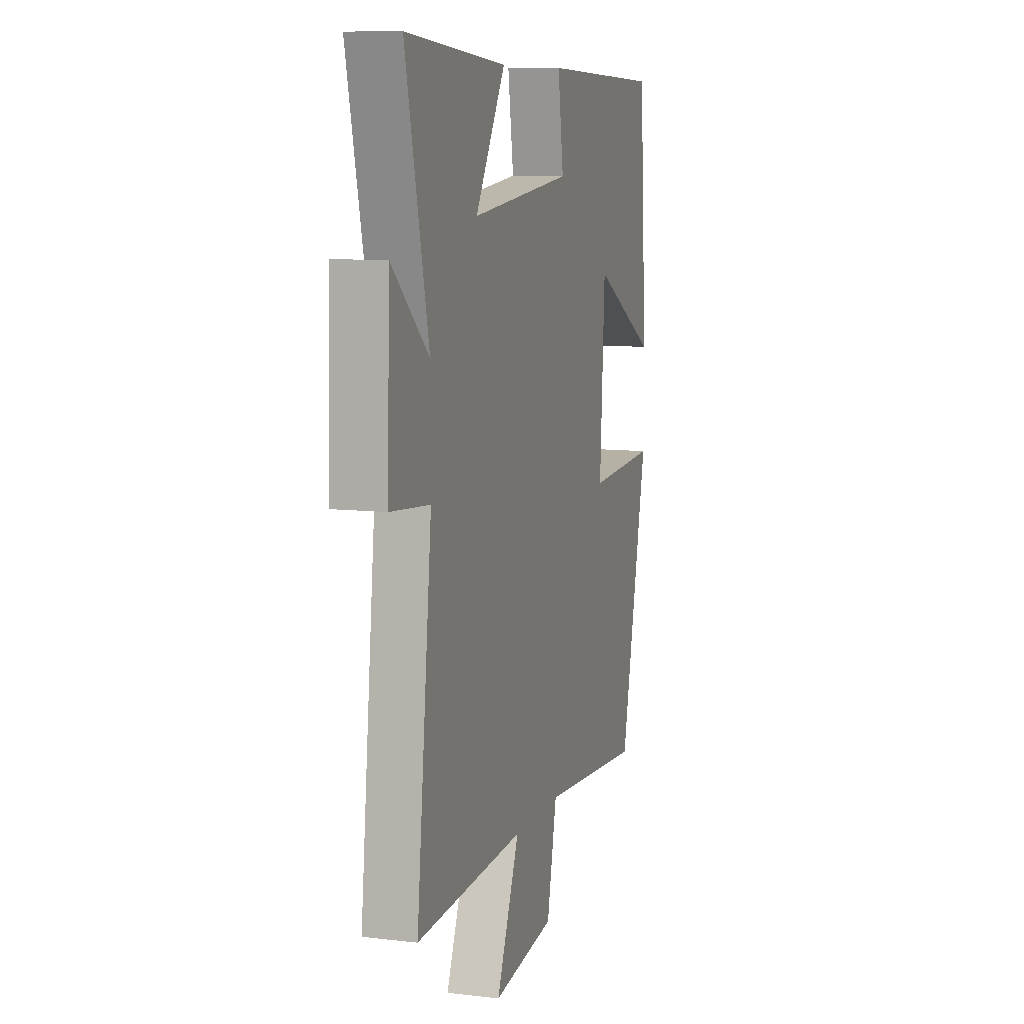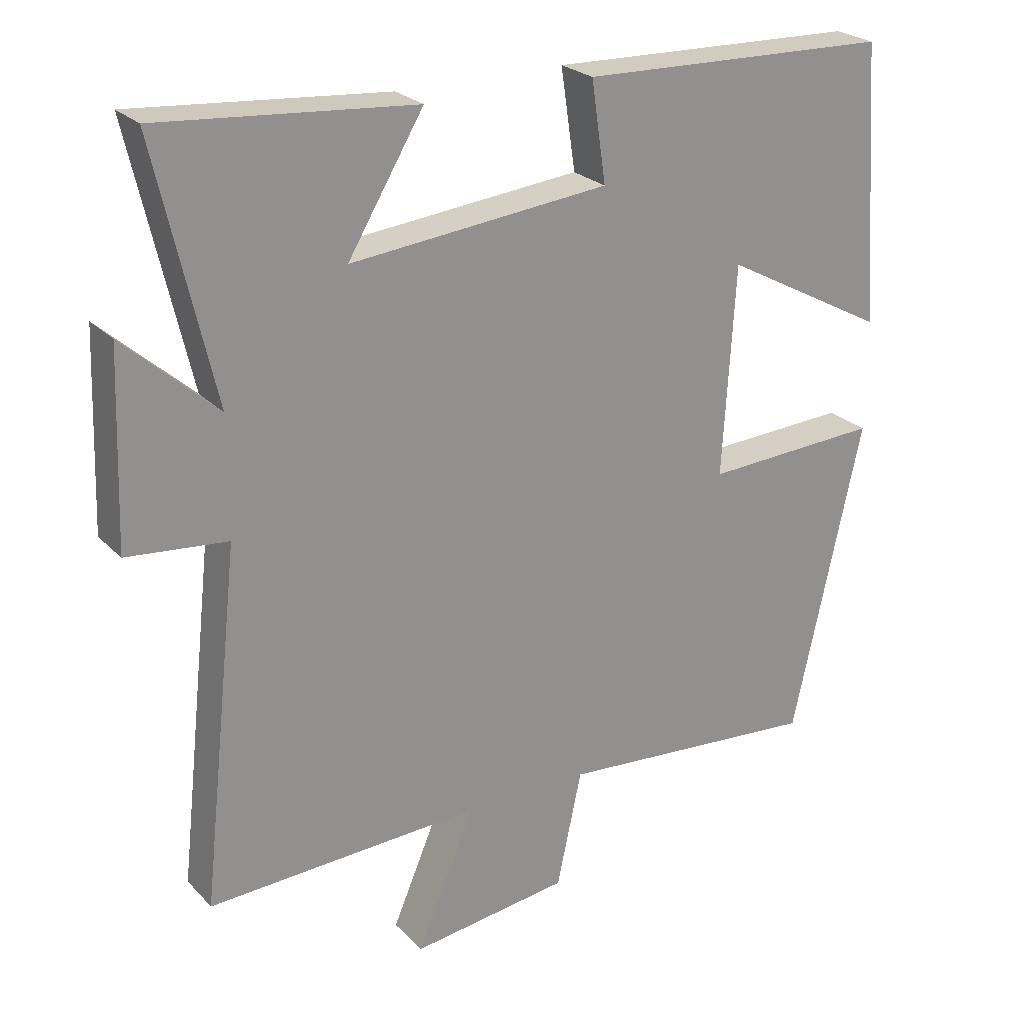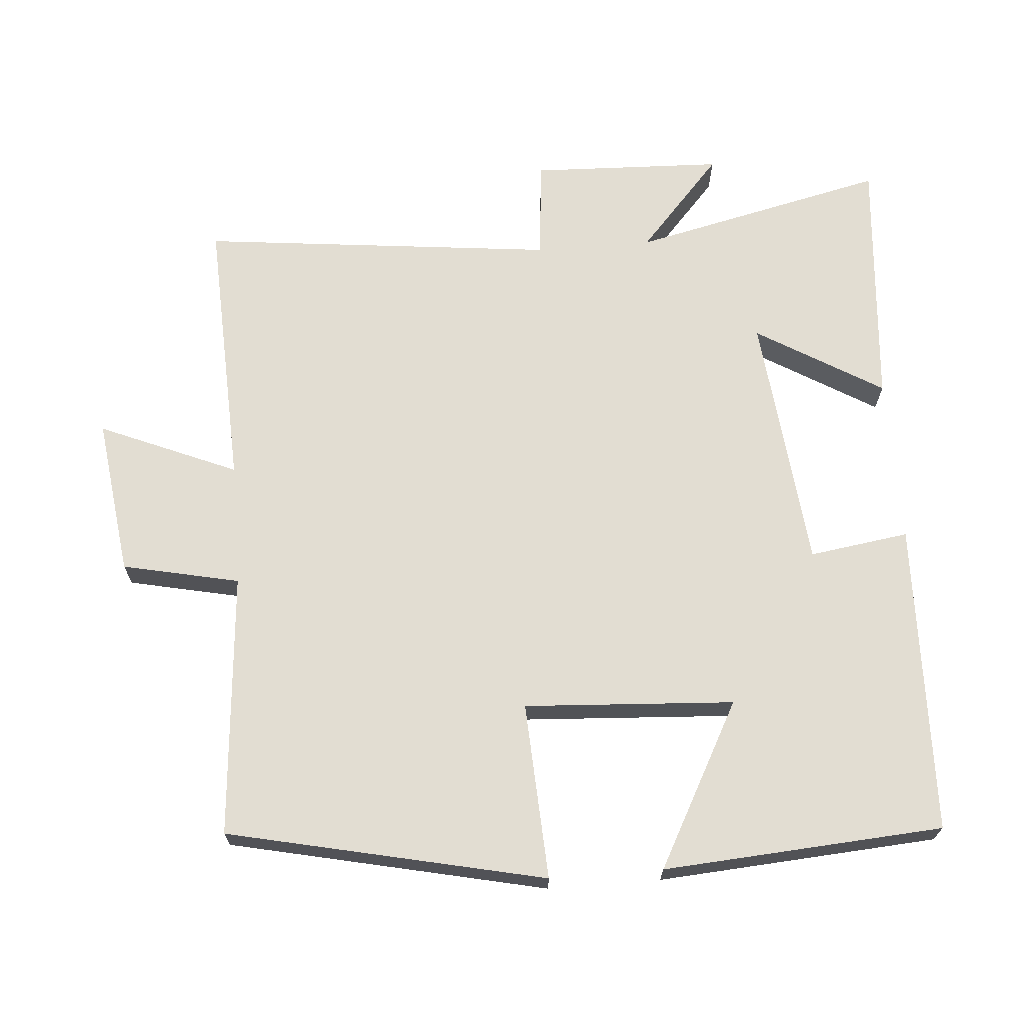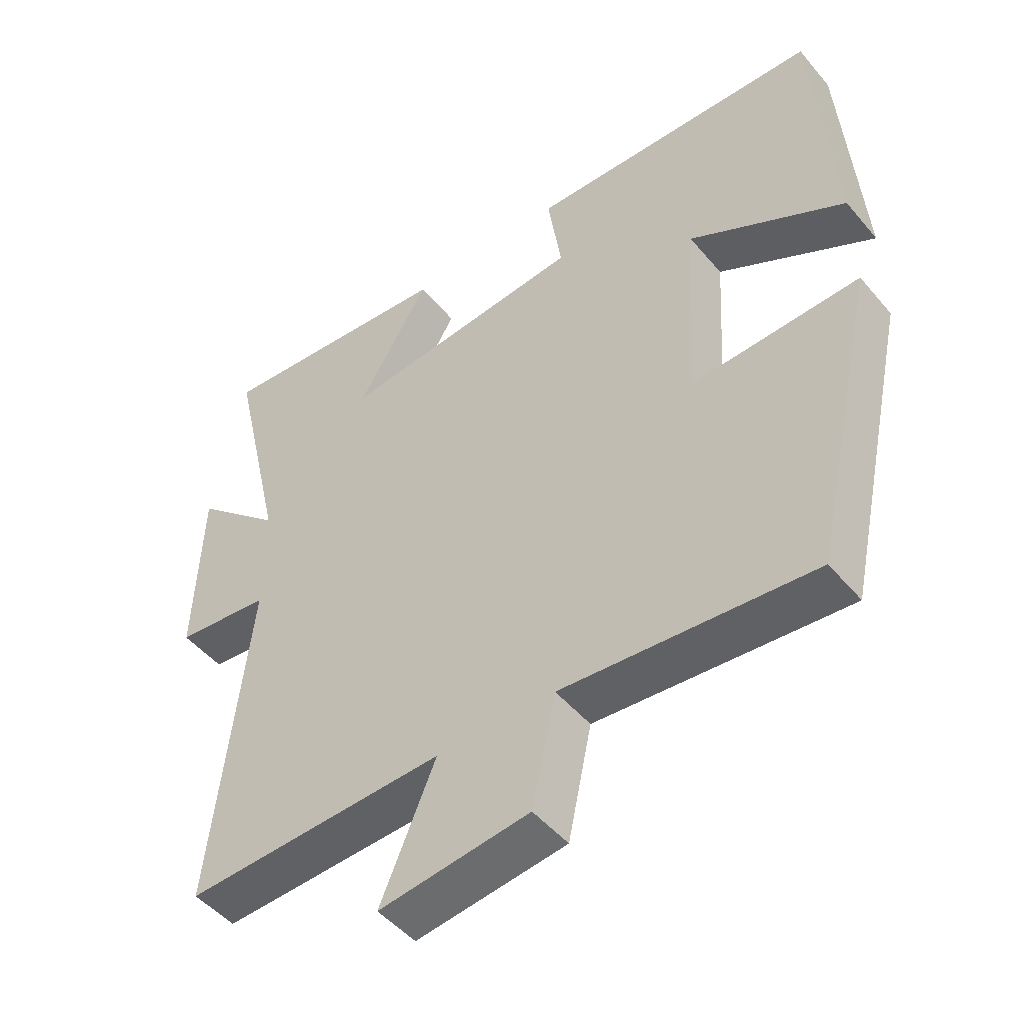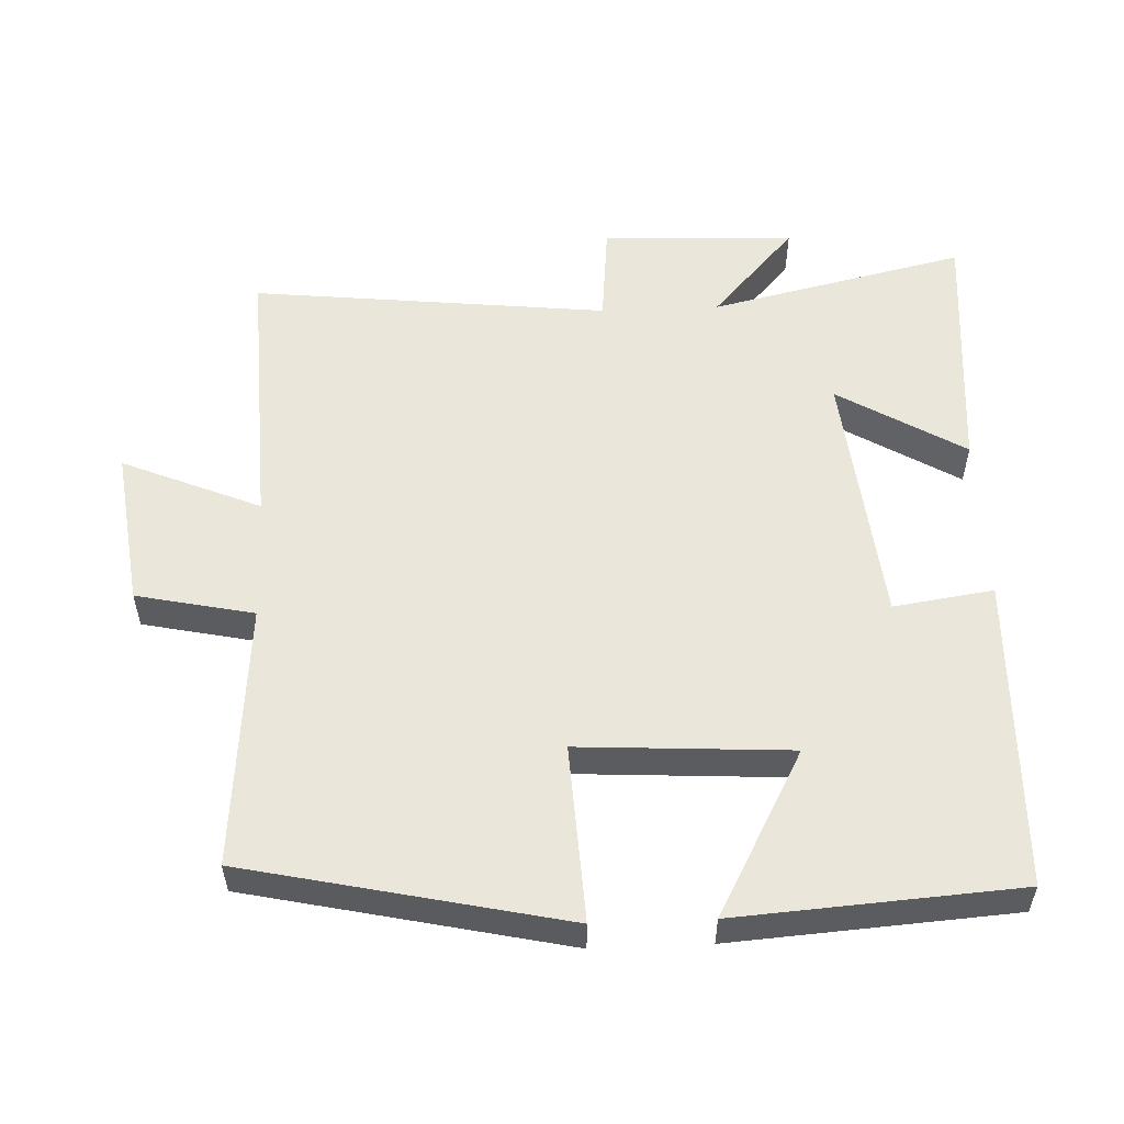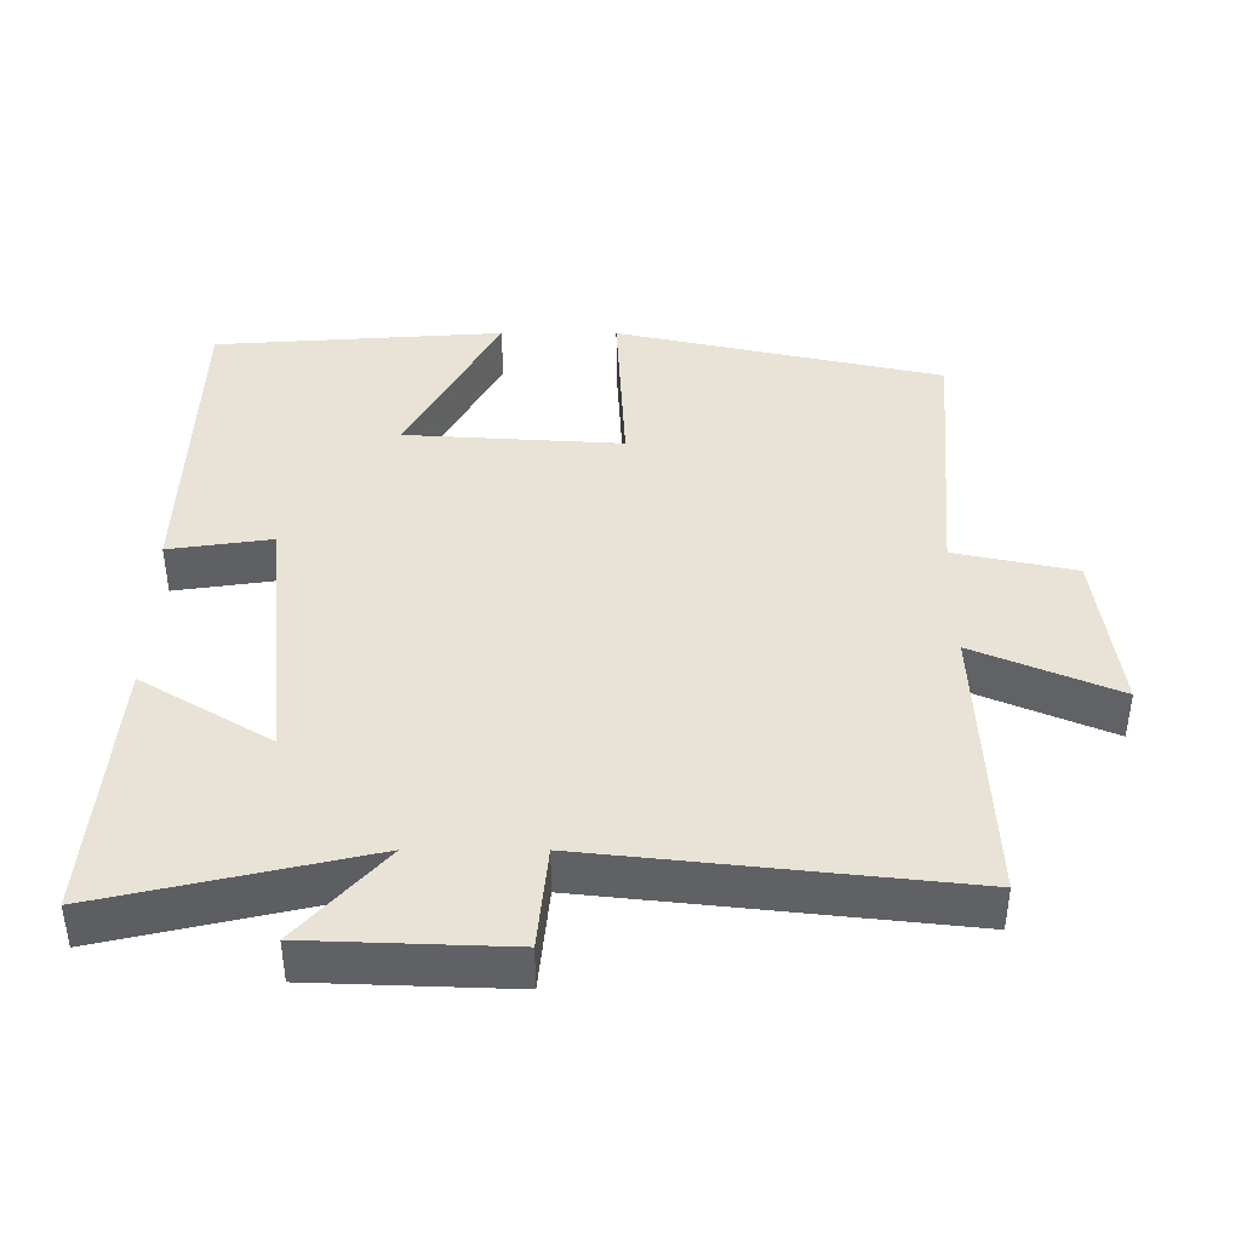
<metadata>
{"format":"obj","ext":"obj","renderer":"f3d","projection":"perspective","resolution":1024,"background":"white","views":[{"elev":9.4,"azim":107.3,"up":"+Z"},{"elev":24.5,"azim":147.9,"up":"+Z"},{"elev":68.2,"azim":-94.5,"up":"+Y"},{"elev":-48.5,"azim":-142.0,"up":"+Z"},{"elev":54.8,"azim":-92.4,"up":"+Y"},{"elev":41.6,"azim":90.1,"up":"+Y"}]}
</metadata>
<code>
v -0.4 0.07 -0.531
v -0.5 0.07 -0.077
v -0.246 0.07 -0.09
v -0.264 0.07 0.212
v -0.5 0.07 0.085
v -0.472 0.07 0.487
v -0.024 0.07 0.5
v -0.045 0.07 0.357
v 0.327 0.07 0.319
v 0.218 0.07 0.5
v 0.584 0.07 0.53
v 0.5 0.07 0.164
v 0.634 0.07 0.284
v 0.644 0.07 0.008
v 0.5 0.07 -0.006
v 0.556 0.07 -0.517
v 0.16 0.07 -0.5
v 0.244 0.07 -0.698
v 0.016 0.07 -0.668
v -0.02 0.07 -0.5
v -0.4 0 -0.531
v -0.5 0 -0.077
v -0.246 0 -0.09
v -0.264 0 0.212
v -0.5 0 0.085
v -0.472 0 0.487
v -0.024 0 0.5
v -0.045 0 0.357
v 0.327 0 0.319
v 0.218 0 0.5
v 0.584 0 0.53
v 0.5 0 0.164
v 0.634 0 0.284
v 0.644 0 0.008
v 0.5 0 -0.006
v 0.556 0 -0.517
v 0.16 0 -0.5
v 0.244 0 -0.698
v 0.016 0 -0.668
v -0.02 0 -0.5
f 17 18 19 20
f 15 16 17
f 15 17 20
f 12 13 14 15
f 12 15 20 1
f 9 10 11 12
f 8 9 12 1
f 4 5 6 7
f 3 4 7 8
f 1 2 3
f 1 3 8
f 40 39 38 37
f 37 36 35
f 40 37 35
f 35 34 33 32
f 21 40 35 32
f 32 31 30 29
f 21 32 29 28
f 27 26 25 24
f 28 27 24 23
f 23 22 21
f 28 23 21
f 1 21 22 2
f 2 22 23 3
f 3 23 24 4
f 4 24 25 5
f 5 25 26 6
f 6 26 27 7
f 7 27 28 8
f 8 28 29 9
f 9 29 30 10
f 10 30 31 11
f 11 31 32 12
f 12 32 33 13
f 13 33 34 14
f 14 34 35 15
f 15 35 36 16
f 16 36 37 17
f 17 37 38 18
f 18 38 39 19
f 19 39 40 20
f 20 40 21 1

</code>
